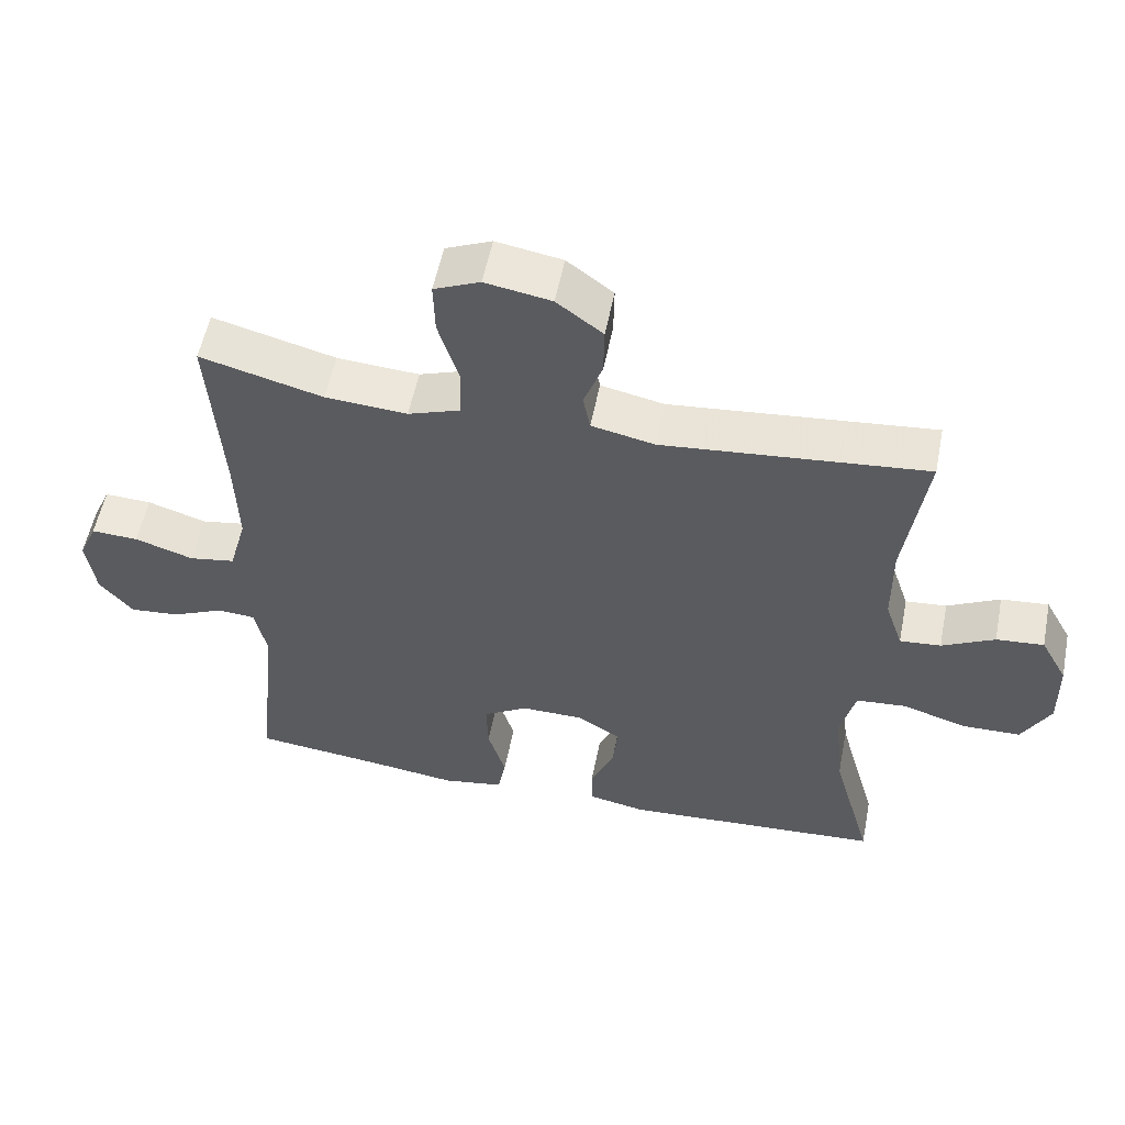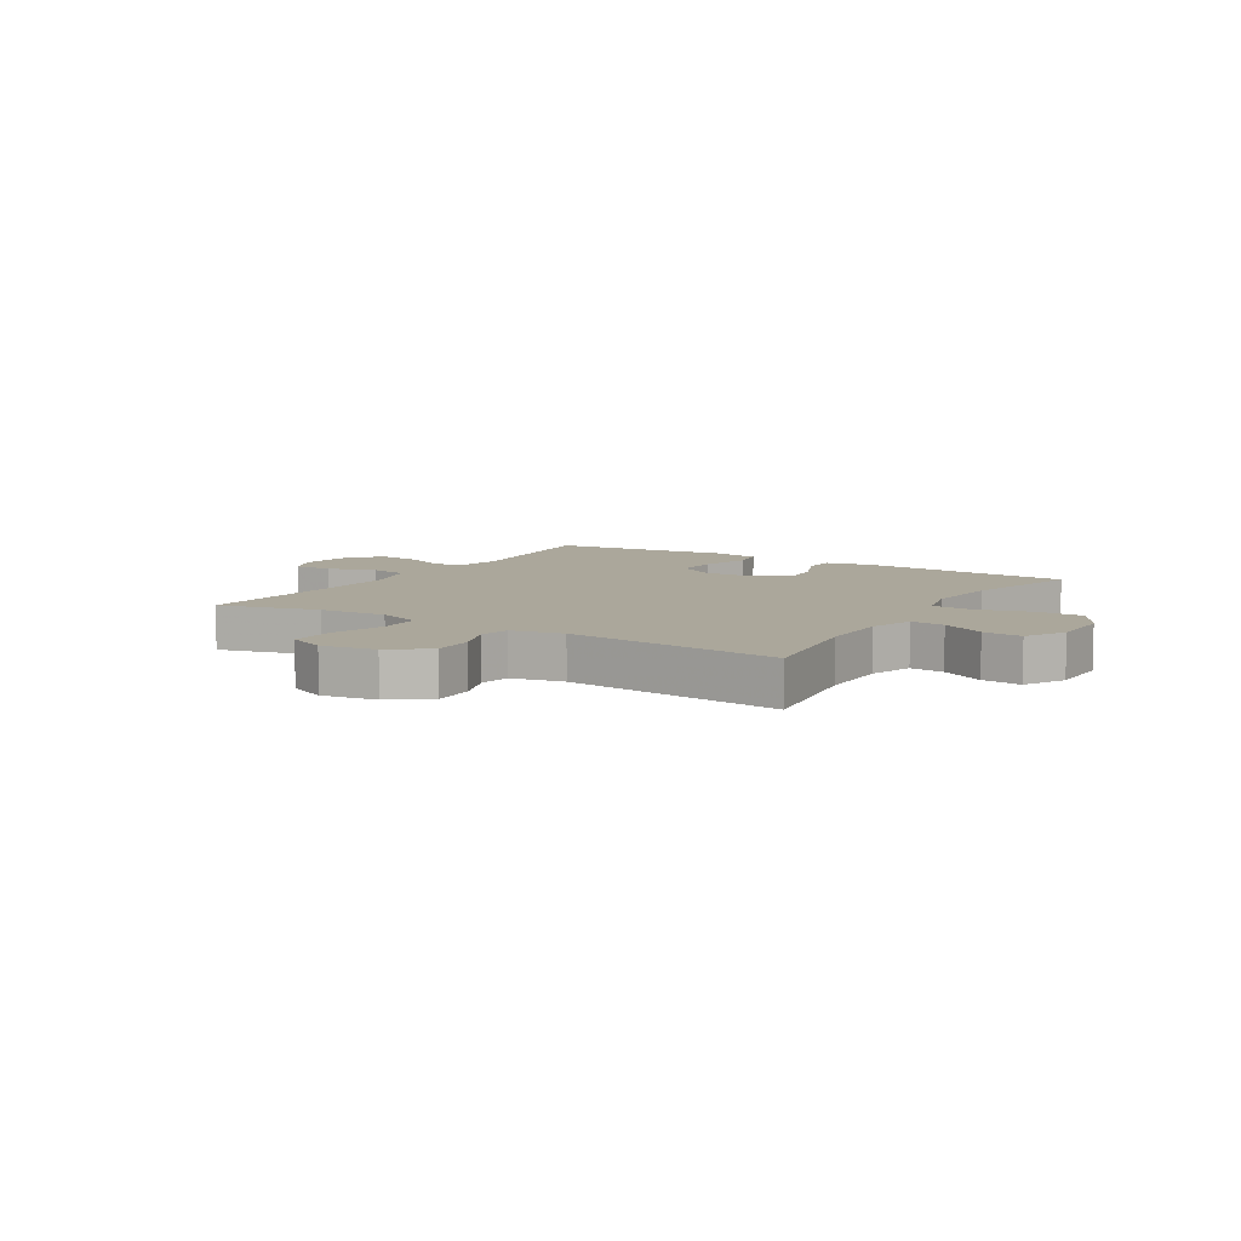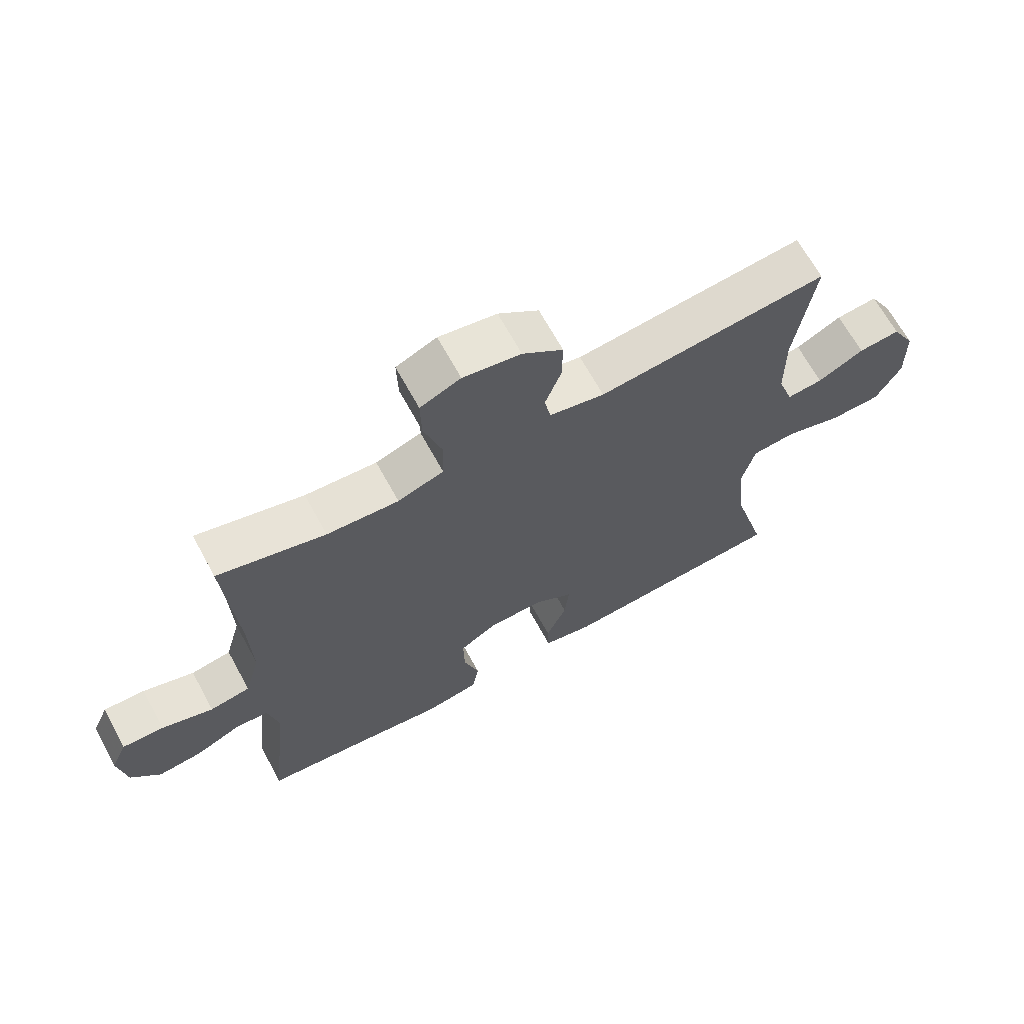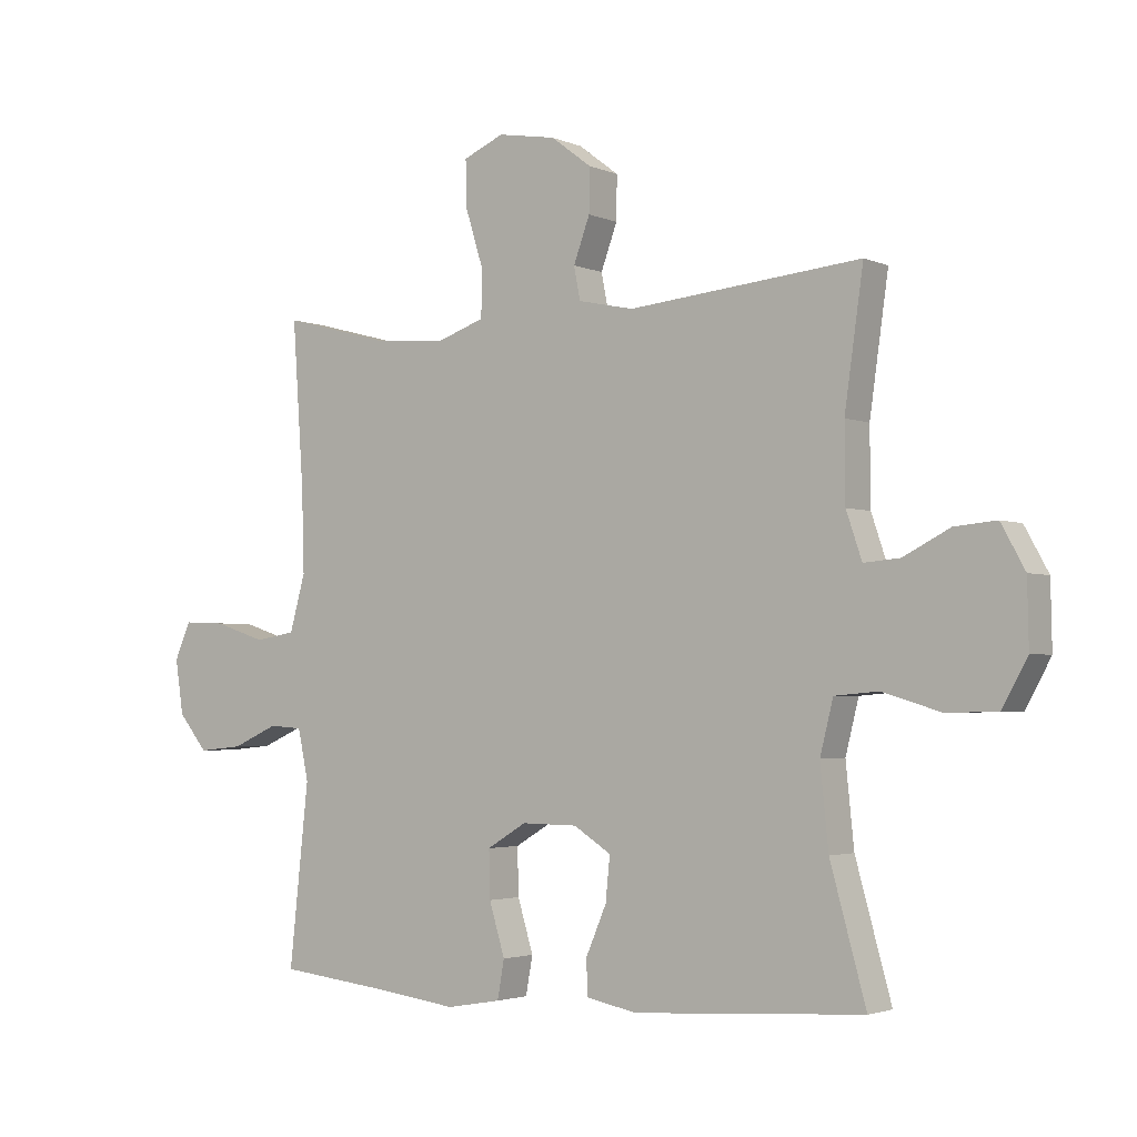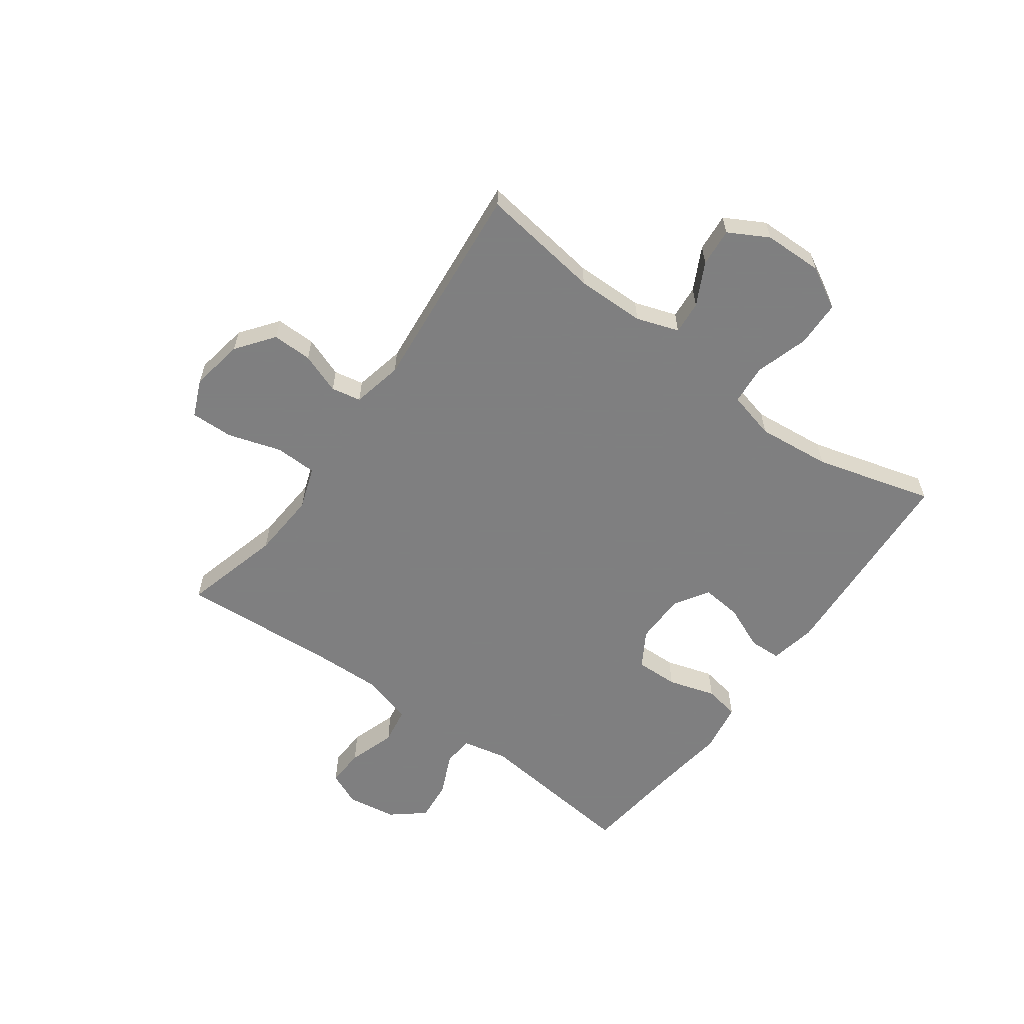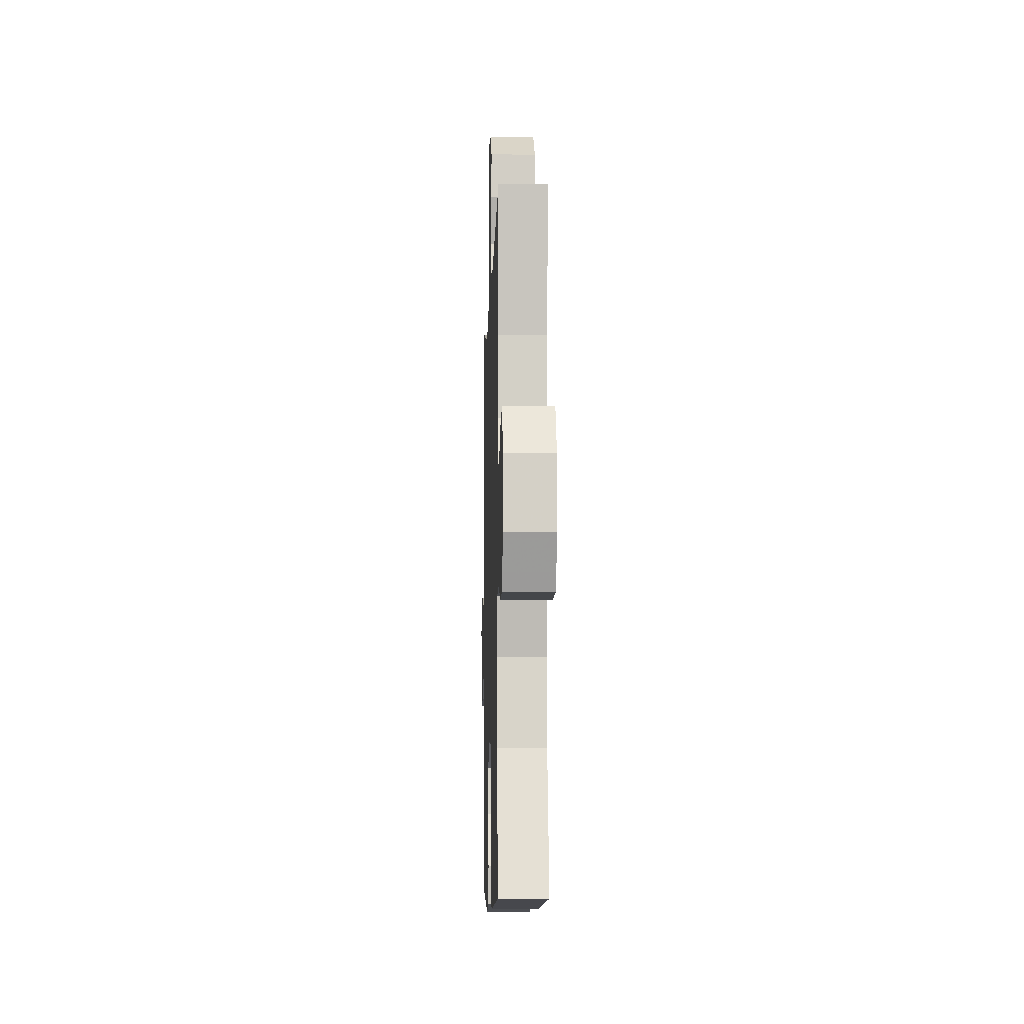
<metadata>
{"format":"obj","ext":"obj","renderer":"f3d","projection":"perspective","resolution":1024,"background":"white","views":[{"elev":55.2,"azim":11.2,"up":"+Z"},{"elev":8.1,"azim":31.8,"up":"+Y"},{"elev":66.9,"azim":-28.6,"up":"+Z"},{"elev":-2.8,"azim":35.1,"up":"+Z"},{"elev":-59.9,"azim":54.0,"up":"+Y"},{"elev":-8.1,"azim":88.2,"up":"+Z"}]}
</metadata>
<code>
v 0.5 0.07 0.5
v 0.47 0.07 0.288
v 0.471 0.07 0.168
v 0.496 0.07 0.094
v 0.554 0.07 0.099
v 0.628 0.07 0.137
v 0.695 0.07 0.143
v 0.733 0.07 0.074
v 0.735 0.07 -0.029
v 0.695 0.07 -0.102
v 0.614 0.07 -0.104
v 0.521 0.07 -0.076
v 0.451 0.07 -0.082
v 0.43 0.07 -0.166
v 0.443 0.07 -0.294
v 0.5 0.07 -0.5
v 0.134 0.07 -0.523
v 0.053 0.07 -0.507
v 0.051 0.07 -0.451
v 0.084 0.07 -0.374
v 0.091 0.07 -0.304
v 0.031 0.07 -0.266
v -0.058 0.07 -0.265
v -0.121 0.07 -0.303
v -0.119 0.07 -0.378
v -0.094 0.07 -0.461
v -0.105 0.07 -0.522
v -0.192 0.07 -0.537
v -0.321 0.07 -0.52
v -0.5 0.07 -0.5
v -0.469 0.07 -0.212
v -0.486 0.07 -0.132
v -0.539 0.07 -0.128
v -0.613 0.07 -0.161
v -0.684 0.07 -0.168
v -0.731 0.07 -0.111
v -0.744 0.07 -0.024
v -0.718 0.07 0.035
v -0.651 0.07 0.032
v -0.568 0.07 0.005
v -0.503 0.07 0.016
v -0.478 0.07 0.106
v -0.482 0.07 0.239
v -0.5 0.07 0.5
v -0.327 0.07 0.454
v -0.211 0.07 0.446
v -0.137 0.07 0.472
v -0.135 0.07 0.545
v -0.164 0.07 0.638
v -0.166 0.07 0.713
v -0.101 0.07 0.741
v -0.008 0.07 0.725
v 0.057 0.07 0.676
v 0.056 0.07 0.606
v 0.03 0.07 0.535
v 0.04 0.07 0.483
v 0.129 0.07 0.464
v 0.5 0 0.5
v 0.47 0 0.288
v 0.471 0 0.168
v 0.496 0 0.094
v 0.554 0 0.099
v 0.628 0 0.137
v 0.695 0 0.143
v 0.733 0 0.074
v 0.735 0 -0.029
v 0.695 0 -0.102
v 0.614 0 -0.104
v 0.521 0 -0.076
v 0.451 0 -0.082
v 0.43 0 -0.166
v 0.443 0 -0.294
v 0.5 0 -0.5
v 0.134 0 -0.523
v 0.053 0 -0.507
v 0.051 0 -0.451
v 0.084 0 -0.374
v 0.091 0 -0.304
v 0.031 0 -0.266
v -0.058 0 -0.265
v -0.121 0 -0.303
v -0.119 0 -0.378
v -0.094 0 -0.461
v -0.105 0 -0.522
v -0.192 0 -0.537
v -0.321 0 -0.52
v -0.5 0 -0.5
v -0.469 0 -0.212
v -0.486 0 -0.132
v -0.539 0 -0.128
v -0.613 0 -0.161
v -0.684 0 -0.168
v -0.731 0 -0.111
v -0.744 0 -0.024
v -0.718 0 0.035
v -0.651 0 0.032
v -0.568 0 0.005
v -0.503 0 0.016
v -0.478 0 0.106
v -0.482 0 0.239
v -0.5 0 0.5
v -0.327 0 0.454
v -0.211 0 0.446
v -0.137 0 0.472
v -0.135 0 0.545
v -0.164 0 0.638
v -0.166 0 0.713
v -0.101 0 0.741
v -0.008 0 0.725
v 0.057 0 0.676
v 0.056 0 0.606
v 0.03 0 0.535
v 0.04 0 0.483
v 0.129 0 0.464
f 53 54 55
f 52 53 55
f 51 52 55
f 50 51 55
f 49 50 55
f 48 49 55
f 47 48 55 56
f 46 47 56 57
f 43 44 45
f 42 43 45 46
f 41 42 46 57
f 38 39 40
f 37 38 40
f 36 37 40
f 35 36 40
f 34 35 40
f 33 34 40
f 32 33 40 41
f 57 1 2
f 41 57 2
f 32 41 2
f 31 32 2
f 27 28 29
f 26 27 29
f 25 26 29
f 29 30 31
f 25 29 31
f 24 25 31
f 18 19 20
f 17 18 20
f 16 17 20
f 15 16 20
f 14 15 20 21
f 13 14 21 22
f 10 11 12
f 9 10 12
f 8 9 12
f 7 8 12
f 6 7 12
f 5 6 12
f 4 5 12 13
f 13 22 23
f 4 13 23
f 3 4 23
f 23 24 31
f 3 23 31
f 2 3 31
f 112 111 110
f 112 110 109
f 112 109 108
f 112 108 107
f 112 107 106
f 112 106 105
f 113 112 105 104
f 114 113 104 103
f 102 101 100
f 103 102 100 99
f 114 103 99 98
f 97 96 95
f 97 95 94
f 97 94 93
f 97 93 92
f 97 92 91
f 97 91 90
f 98 97 90 89
f 59 58 114
f 59 114 98
f 59 98 89
f 59 89 88
f 86 85 84
f 86 84 83
f 86 83 82
f 88 87 86
f 88 86 82
f 88 82 81
f 77 76 75
f 77 75 74
f 77 74 73
f 77 73 72
f 78 77 72 71
f 79 78 71 70
f 69 68 67
f 69 67 66
f 69 66 65
f 69 65 64
f 69 64 63
f 69 63 62
f 70 69 62 61
f 80 79 70
f 80 70 61
f 80 61 60
f 88 81 80
f 88 80 60
f 88 60 59
f 1 58 59 2
f 2 59 60 3
f 3 60 61 4
f 4 61 62 5
f 5 62 63 6
f 6 63 64 7
f 7 64 65 8
f 8 65 66 9
f 9 66 67 10
f 10 67 68 11
f 11 68 69 12
f 12 69 70 13
f 13 70 71 14
f 14 71 72 15
f 15 72 73 16
f 16 73 74 17
f 17 74 75 18
f 18 75 76 19
f 19 76 77 20
f 20 77 78 21
f 21 78 79 22
f 22 79 80 23
f 23 80 81 24
f 24 81 82 25
f 25 82 83 26
f 26 83 84 27
f 27 84 85 28
f 28 85 86 29
f 29 86 87 30
f 30 87 88 31
f 31 88 89 32
f 32 89 90 33
f 33 90 91 34
f 34 91 92 35
f 35 92 93 36
f 36 93 94 37
f 37 94 95 38
f 38 95 96 39
f 39 96 97 40
f 40 97 98 41
f 41 98 99 42
f 42 99 100 43
f 43 100 101 44
f 44 101 102 45
f 45 102 103 46
f 46 103 104 47
f 47 104 105 48
f 48 105 106 49
f 49 106 107 50
f 50 107 108 51
f 51 108 109 52
f 52 109 110 53
f 53 110 111 54
f 54 111 112 55
f 55 112 113 56
f 56 113 114 57
f 57 114 58 1

</code>
